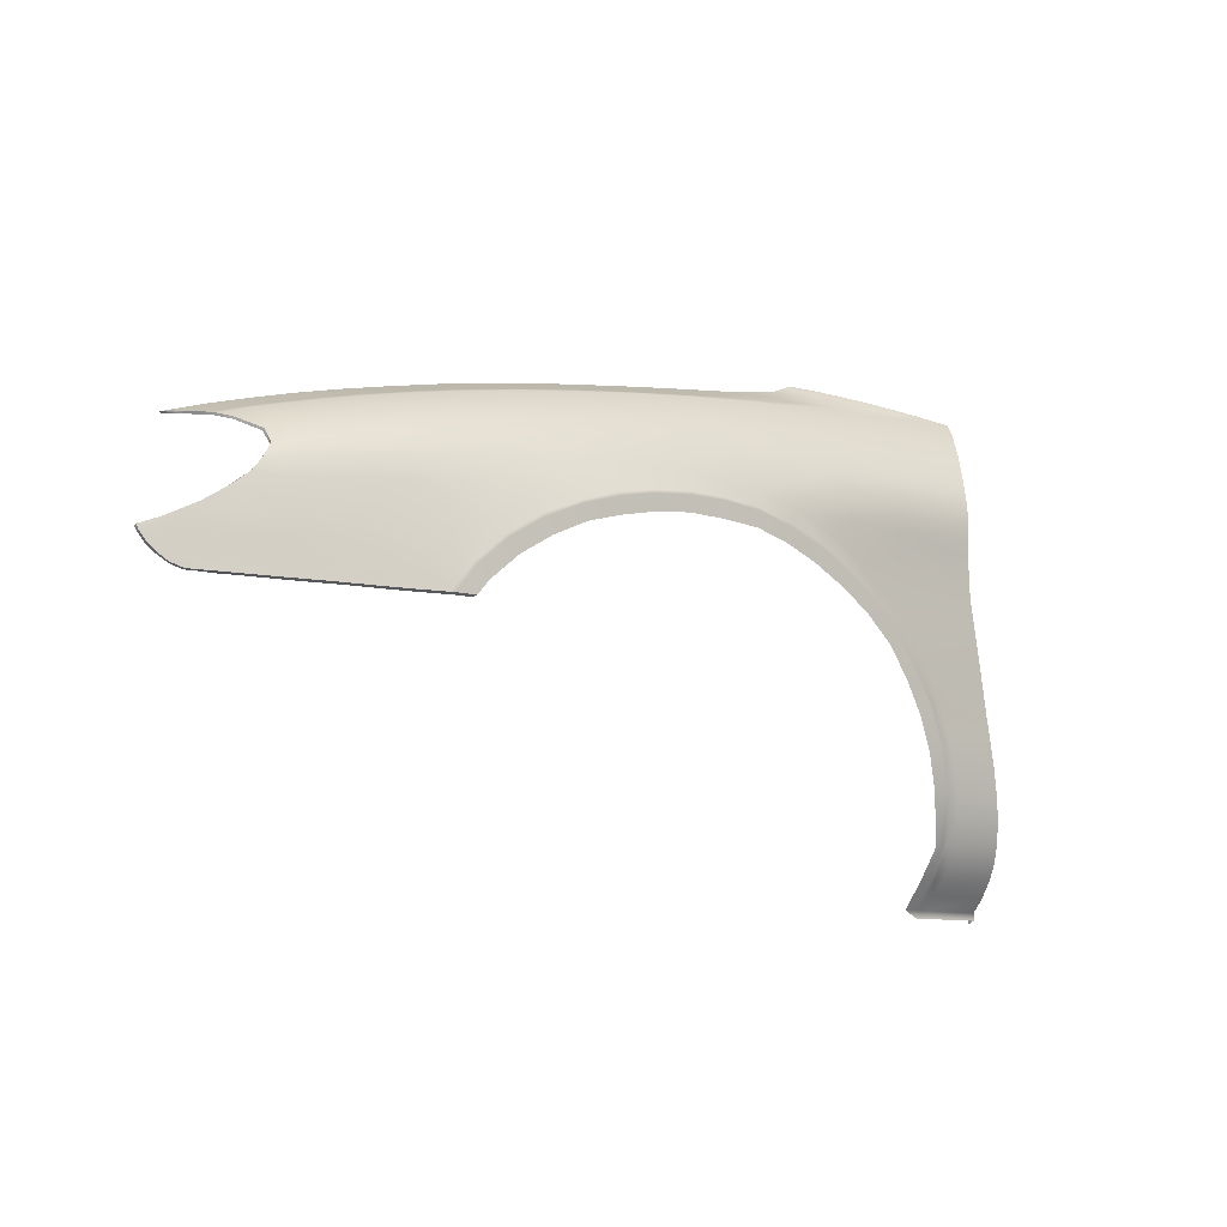
<metadata>
{"format":"obj","ext":"obj","renderer":"f3d","projection":"perspective","resolution":1024,"background":"white","views":[{"elev":-9.8,"azim":138.9,"up":"+Y"}]}
</metadata>
<code>
v  206.1 -11.56 -92.5
v  206.1 -9.872 -92.39
v  210.2 -11.56 -91.63
v  210.1 -9.909 -91.54
v  214.1 -9.942 -90.74
v  217.7 -9.972 -90.01
v  214.1 -11.59 -90.82
v  217.7 -11.64 -90.1
v  206.2 0.7744 -91.29
v  210.2 0.4088 -90.53
v  206.1 -3.22 -91.83
v  210.2 -3.428 -91.08
v  214 0.0547 -89.78
v  217.3 -0.2306 -89.13
v  214 -3.615 -90.35
v  217.8 -3.788 -89.55
v  217 2.153 -88.48
v  214.1 2.662 -89.01
v  210.3 3.189 -89.73
v  210.5 5.246 -88.77
v  214.3 4.512 -88.08
v  217 3.929 -87.55
v  210.9 7.344 -87.14
v  214.7 6.459 -86.57
v  217.1 5.741 -86.12
v  219.4 7.072 -83.88
v  216.1 8.097 -84.32
v  211.7 9.185 -84.88
v  212.2 10.05 -83.41
v  217 8.78 -82.88
v  212.4 10.22 -83.02
v  217.3 8.955 -82.45
v  218.7 9.267 -80.48
v  213.3 10.72 -81.11
v  220 9.555 -78.53
v  214.1 11.19 -79.22
v  224.6 7.902 -78.89
v  223.6 7.829 -79.88
v  224 -11.68 -88.83
v  221.1 -11.65 -89.39
v  223.9 -10.03 -88.71
v  221.1 -10 -89.3
v  223.7 -2.677 -87.9
v  225.7 -3.971 -87.61
v  221.1 -3.954 -88.8
v  229.8 -7.216 -87.3
v  231.8 -9.186 -86.89
v  230.7 -10.19 -87.23
v  232.7 -7.867 -86.58
v  232.8 -7.298 -86.44
v  230 -6.155 -86.95
v  221.8 -1.342 -88.16
v  218.8 -2.251 -89.09
v  219.9 0.1759 -88.3
v  218.3 1.995 -88.08
v  201.4 4.264 -91.31
v  195.6 4.994 -92.12
v  201.5 6.782 -90.2
v  195.7 7.589 -90.97
v  202.1 11.34 -86.1
v  201.8 9.257 -88.36
v  196.1 12.44 -86.81
v  195.9 10.3 -89.08
v  196.2 13.71 -85.04
v  189.7 14.98 -85.66
v  189.7 13.57 -87.5
v  196.3 13.97 -84.59
v  189.7 15.25 -85.17
v  196.4 14.64 -82.77
v  189.7 15.97 -83.36
v  196.5 15.29 -80.97
v  189.6 16.67 -81.57
v  181.2 12.39 -90.76
v  189.6 11.27 -89.83
v  181.1 9.323 -92.76
v  189.5 8.357 -91.78
v  181.3 16.41 -86.42
v  181.3 14.88 -88.33
v  181.3 16.69 -85.9
v  181.3 17.45 -84.06
v  180.9 6.628 -94.08
v  172.1 10.07 -93.69
v  172 7.534 -94.97
v  172.3 16.15 -89.03
v  172.2 13.47 -91.53
v  172.3 18.02 -86.59
v  172.3 17.73 -87.09
v  153.5 20.37 -87.79
v  162.9 19.26 -87.23
v  153.5 20.1 -88.23
v  163 18.99 -87.7
v  143.8 15.94 -93.47
v  153.3 15.26 -92.86
v  143.8 11.87 -95.76
v  153.3 11.36 -95.15
v  143.8 21.09 -88.74
v  143.8 19.28 -90.7
v  153.5 18.35 -90.21
v  125.1 9.551 -97.76
v  125.2 12.7 -96.67
v  134.6 9.208 -97.31
v  134.6 12.29 -96.22
v  125.2 17.04 -94.29
v  134.6 16.49 -93.89
v  125.2 20.72 -91.36
v  134.6 20.01 -91.04
v  125.3 22.62 -89.41
v  134.6 21.86 -89.08
v  125.3 22.87 -89.05
v  134.6 22.13 -88.69
v  200.3 -9.809 -93.67
v  201.9 -9.826 -93.32
v  202 -11.56 -93.43
v  180.5 3.797 -95.28
v  189.2 2.333 -94.31
v  186.1 1.36 -95.05
v  174.7 5.523 -95.58
v  162.8 7.061 -96.33
v  162.6 8.087 -95.75
v  168.8 6.469 -95.93
v  151.2 6.532 -97.19
v  153.2 8.524 -96.37
v  157.1 6.959 -96.76
v  134.5 6.915 -97.76
v  125 7.181 -98.07
v  125 2.511 -97.85
v  125 4.85 -98.03
v  134.5 2.582 -98.01
v  134.6 4.755 -97.94
v  125 -2.82 -97.71
v  115.9 -2.798 -97.66
v  124.9 -0.2275 -97.74
v  115.9 0.0916 -97.73
v  115.9 5.278 -98.18
v  115.9 7.576 -98.32
v  112.4 7.725 -98.42
v  115.9 9.883 -98.08
v  112.3 10.01 -98.2
v  111.7 13.25 -97.2
v  115.9 13.08 -97.04
v  115.9 17.5 -94.64
v  107.6 21.86 -91.82
v  115.9 21.27 -91.69
v  109.9 17.88 -94.81
v  106.4 23.74 -90.01
v  115.9 23.25 -89.76
v  115.9 23.68 -89.37
v  116.8 24.36 -88.84
v  125.4 23.43 -88.38
v  132.7 25.91 -84.06
v  129.3 25.47 -85.48
v  131.4 26.3 -83.78
v  127.8 25.95 -85.26
v  126.1 25.13 -86.54
v  121.5 24.72 -87.84
v  124.6 25.62 -86.35
v  120.7 25.18 -87.56
v  112 24.02 -89.51
v  112 24.44 -89.05
v  116.6 24.78 -88.48
v  106.4 23.9 -89.82
v  129.5 23.8 -87.13
v  103.6 -40.49 -92.91
v  104.3 -38.35 -94.51
v  112 -40.39 -92.02
v  112.3 -38.19 -93.48
v  102.2 -44.39 -88.92
v  103 -42.61 -91.09
v  111.6 -44.39 -88.8
v  111.7 -42.31 -90.16
v  109.4 -15.02 -97.72
v  115.9 -16.03 -97.87
v  108.8 -18.37 -97.7
v  116.1 -19.24 -97.76
v  115.9 -10.96 -97.83
v  115.9 -6.181 -97.72
v  121.9 -12.32 -98.02
v  125.4 -7.463 -98.07
v  134.4 -0.0057 -98.1
v  132.5 24.17 -85.96
v  135.5 24.69 -84.35
v  102.2 -45.46 -88.92
v  111.6 -45.46 -88.8
v  115 -35.81 -94.86
v  116.5 -29.23 -96.96
v  116.8 -36.43 -95.11
v  118.6 -29.25 -96.76
v  116 -29.22 -96.96
v  117.9 -23.09 -97.8
v  118.4 -23.31 -97.79
v  120.3 -18.1 -98.13
v  120.8 -18.35 -98.16
v  120.4 -24.03 -97.53
v  122.5 -19.36 -97.96
v  123.3 -13.38 -98.32
v  123.8 -13.75 -98.35
v  125.3 -14.83 -98.2
v  126.8 -8.877 -98.44
v  127.2 -9.314 -98.48
v  128.6 -10.63 -98.33
v  131.1 -5.043 -98.47
v  131.5 -5.476 -98.51
v  132.7 -7.074 -98.33
v  136.1 -2.37 -98.45
v  135.8 -1.855 -98.42
v  141 0.3028 -98.34
v  140.8 0.8295 -98.32
v  137.2 -4.175 -98.26
v  142 -1.697 -98.16
v  146 2.81 -98.11
v  146.2 2.33 -98.18
v  147 0.2481 -98.06
v  151.6 4.244 -97.84
v  151.7 3.802 -97.92
v  152.1 1.57 -97.93
v  157.3 4.729 -97.58
v  157.4 4.285 -97.68
v  162.8 4.788 -97.28
v  162.8 4.293 -97.38
v  157.5 1.958 -97.63
v  162.8 2.066 -97.34
v  168.5 4.187 -96.95
v  168.5 3.686 -97.05
v  168.2 1.502 -97.01
v  174.1 3.116 -96.61
v  174 2.561 -96.71
v  173.4 0.3924 -96.64
v  179.3 0.999 -96.37
v  179.4 1.395 -96.27
v  178.6 -1.037 -96.41
v  194 -8.035 -95.19
v  192.3 -9.587 -95.38
v  189.6 -4.289 -95.62
v  188.2 -6.148 -95.68
v  197.5 -11.56 -94.73
v  196.8 -11.56 -94.91
v  196 -9.726 -94.9
v  195.4 -9.717 -95.05
v  194 -11.56 -95.2
v  114.2 -40.34 -92.12
v  113.8 -44.39 -88.8
v  113.6 -40.36 -92.1
v  113.3 -44.39 -88.8
v  116.1 -40.3 -91.95
v  115.8 -44.39 -88.59
v  113.3 -45.46 -88.8
v  113.8 -45.46 -88.8
v  114.3 -29.21 -96.88
v  115.2 -25.92 -97.39
v  116.3 -22.45 -97.66
v  118.9 -17.27 -97.91
v  129.7 -3.372 -98.1
v  139.7 2.915 -98.04
v  145.4 4.958 -97.74
v  110.1 -10.65 -97.65
v  134.6 22.4 -88.37
v  172.3 18.8 -84.69
v  181.2 18.18 -82.23
v  172.3 19.54 -82.81
v  162.7 10.76 -94.47
v  162.8 14.44 -92.22
v  162.9 17.32 -89.66
v  162.9 20.07 -85.31
v  162.9 20.85 -83.4
v  137.5 23.1 -86.56
v  143.8 21.37 -88.31
v  144.3 22.29 -86.28
v  140.3 23.9 -84.38
v  144.8 23.17 -84.25
v  189.3 5.663 -93.01
v  202.3 12.47 -84.43
v  202.3 12.68 -84.04
v  202.4 13.36 -82.24
v  202.5 14.01 -80.46
v  201.5 -2.962 -92.72
v  195.7 -2.464 -93.9
v  201.4 1.202 -92.13
v  195.6 1.699 -93.12
v  206.5 5.966 -89.45
v  206.9 8.229 -87.71
v  207.7 11.2 -83.86
v  207.8 11.37 -83.51
v  208.1 12.03 -81.68
v  208.3 12.66 -79.87
v  207.4 10.19 -85.43
v  144.1 8.863 -96.86
v  144.8 6.645 -97.41
v  153.6 21.22 -85.83
v  153.8 22.05 -83.88
v  111.5 -2.787 -97.64
v  111.8 0.1859 -97.73
v  112 3.17 -97.93
v  112.3 5.447 -98.24
v  115.9 2.977 -97.91
v  110.9 -6.022 -97.61
v  194.4 -7.778 -95.08
v  189.9 -3.896 -95.47
v  196.7 -6.167 -94.18
v  191.5 -1.981 -94.7
v  184.8 -0.8507 -95.87
v  184.6 -1.311 -96
v  183.5 -3.303 -96.05
v  206.3 3.674 -90.5
v  210.1 -6.686 -91.36
v  214.1 -6.752 -90.6
v  223.9 -7.099 -88.55
v  221.1 -6.97 -89.18
v  221.5 7.684 -81.86
v  221 7.566 -82.38
v  201.6 -6.497 -93.11
v  206.1 -6.623 -92.17
v  217.8 -6.838 -89.84
v  227.8 -5.069 -87.28
v  226.8 -7.157 -87.95
v  229.4 -11.15 -87.58
v  229.5 -10.13 -87.5
v  106.6 -29.12 -97.25
v  107.4 -25.44 -97.56
v  105.1 -35.97 -95.72
v  105.9 -32.65 -96.77
v  112.7 -35.87 -94.71
v  113.4 -32.6 -96.04
v  114.4 -35.82 -94.84
v  108.2 -21.73 -97.69
v  226 -11.69 -88.36
v  225.6 7.813 -77.91
v  226.7 -10.06 -88.11
v  227.6 -11.7 -87.98
g P353_20_121B_L_1_DaS_P353_20_121B_L
f 1 2 3
f 3 2 4
f 5 6 7
f 7 6 8
f 9 10 11
f 11 10 12
f 13 14 15
f 15 14 16
f 14 13 17
f 17 13 18
f 19 20 18
f 18 20 21
f 17 18 22
f 22 18 21
f 20 23 21
f 21 23 24
f 21 24 22
f 22 24 25
f 26 25 27
f 27 25 24
f 27 24 28
f 28 24 23
f 28 29 27
f 27 29 30
f 29 31 30
f 30 31 32
f 33 32 34
f 34 32 31
f 35 33 36
f 36 33 34
f 33 37 38
f 39 40 41
f 41 40 42
f 43 44 45
f 46 47 48
f 49 46 50
f 50 46 51
f 43 45 52
f 52 45 53
f 14 54 53
f 53 54 52
f 54 14 55
f 55 14 17
f 56 57 58
f 58 57 59
f 60 61 62
f 62 61 63
f 64 62 65
f 65 62 66
f 67 64 68
f 68 64 65
f 69 67 70
f 70 67 68
f 71 69 72
f 72 69 70
f 73 74 75
f 75 74 76
f 77 65 78
f 78 65 66
f 79 80 68
f 68 80 70
f 75 81 82
f 82 81 83
f 84 78 85
f 85 78 73
f 86 79 87
f 87 79 77
f 88 89 90
f 90 89 91
f 92 93 94
f 94 93 95
f 96 90 97
f 97 90 98
f 99 100 101
f 101 100 102
f 103 104 100
f 100 104 102
f 105 106 103
f 103 106 104
f 107 108 105
f 105 108 106
f 109 110 107
f 107 110 108
f 111 112 113
f 114 115 116
f 83 81 117
f 117 81 114
f 118 119 120
f 120 119 83
f 121 122 123
f 124 125 99
f 126 127 128
f 128 127 129
f 130 131 132
f 132 131 133
f 127 134 125
f 125 134 135
f 135 136 137
f 137 136 138
f 139 140 138
f 138 140 137
f 100 140 103
f 103 140 141
f 142 143 144
f 144 143 141
f 145 146 142
f 142 146 143
f 147 148 109
f 109 148 149
f 150 151 152
f 152 151 153
f 154 155 156
f 156 155 157
f 158 159 148
f 148 159 160
f 159 158 161
f 161 158 145
f 147 146 158
f 158 146 145
f 155 154 149
f 149 154 162
f 163 164 165
f 165 164 166
f 167 168 169
f 169 168 170
f 171 172 173
f 173 172 174
f 175 176 177
f 177 176 178
f 128 179 126
f 126 179 132
f 17 22 55
f 151 150 180
f 180 150 181
f 107 146 109
f 109 146 147
f 167 169 182
f 182 169 183
f 184 185 186
f 186 185 187
f 188 189 185
f 185 189 190
f 189 191 190
f 190 191 192
f 190 192 193
f 193 192 194
f 191 195 192
f 192 195 196
f 194 192 197
f 197 192 196
f 198 199 195
f 195 199 196
f 197 196 200
f 200 196 199
f 198 201 199
f 199 201 202
f 199 202 200
f 200 202 203
f 204 205 206
f 206 205 207
f 204 206 208
f 208 206 209
f 207 210 206
f 206 210 211
f 206 211 209
f 209 211 212
f 210 213 211
f 211 213 214
f 212 211 215
f 215 211 214
f 213 216 214
f 214 216 217
f 216 218 217
f 217 218 219
f 217 219 220
f 220 219 221
f 218 222 219
f 219 222 223
f 219 223 221
f 221 223 224
f 222 225 223
f 223 225 226
f 223 226 224
f 224 226 227
f 226 225 228
f 228 225 229
f 228 230 226
f 226 230 227
f 231 232 233
f 233 232 234
f 235 236 237
f 237 236 238
f 236 239 238
f 238 239 232
f 214 217 215
f 215 217 220
f 240 241 242
f 242 241 243
f 244 245 240
f 240 245 241
f 243 241 246
f 246 241 247
f 241 245 247
f 248 249 188
f 188 249 189
f 189 250 191
f 177 195 251
f 251 195 191
f 178 198 177
f 177 198 195
f 252 201 178
f 178 201 198
f 179 253 205
f 205 253 207
f 253 254 207
f 207 254 210
f 121 213 254
f 254 213 210
f 121 123 213
f 213 123 216
f 123 118 216
f 216 118 218
f 222 218 120
f 120 218 118
f 117 225 120
f 120 225 222
f 114 229 117
f 117 229 225
f 242 170 165
f 113 235 111
f 111 235 237
f 169 243 183
f 183 243 246
f 255 175 171
f 171 175 172
f 256 110 149
f 149 110 109
f 75 82 73
f 73 82 85
f 78 84 77
f 77 84 87
f 86 257 79
f 79 257 80
f 80 257 258
f 258 257 259
f 119 260 83
f 83 260 82
f 85 261 84
f 84 261 262
f 84 262 87
f 87 262 91
f 89 263 86
f 86 263 257
f 263 264 257
f 257 264 259
f 117 120 83
f 256 265 266
f 266 265 267
f 265 268 267
f 267 268 269
f 81 75 270
f 270 75 76
f 74 73 66
f 66 73 78
f 77 79 65
f 65 79 68
f 70 80 72
f 72 80 258
f 271 60 64
f 64 60 62
f 59 63 58
f 58 63 61
f 64 67 271
f 271 67 272
f 67 69 272
f 272 69 273
f 69 71 273
f 273 71 274
f 275 276 277
f 277 276 278
f 58 61 279
f 279 61 280
f 271 272 281
f 281 272 282
f 272 273 282
f 282 273 283
f 273 274 283
f 283 274 284
f 61 60 280
f 280 60 285
f 102 94 286
f 104 92 102
f 102 92 94
f 106 97 104
f 104 97 92
f 108 96 106
f 106 96 97
f 110 266 108
f 108 266 96
f 101 286 287
f 256 266 110
f 256 162 265
f 180 181 265
f 265 181 268
f 122 286 94
f 93 92 98
f 98 92 97
f 90 96 88
f 88 96 266
f 266 267 88
f 88 267 288
f 267 269 288
f 288 269 289
f 93 261 95
f 95 261 260
f 90 91 98
f 98 91 262
f 261 85 260
f 260 85 82
f 89 86 91
f 91 86 87
f 122 95 119
f 119 95 260
f 93 98 261
f 261 98 262
f 88 288 89
f 89 288 263
f 288 289 263
f 263 289 264
f 290 291 131
f 131 291 133
f 292 293 294
f 294 293 134
f 137 99 125
f 100 99 140
f 140 99 137
f 140 139 141
f 141 139 144
f 143 105 141
f 141 105 103
f 146 107 143
f 143 107 105
f 147 158 148
f 255 295 175
f 175 295 176
f 177 251 175
f 175 251 172
f 118 123 119
f 119 123 122
f 121 286 122
f 124 287 254
f 201 205 202
f 202 205 204
f 202 204 203
f 203 204 208
f 252 179 201
f 201 179 205
f 296 231 297
f 297 231 233
f 298 296 299
f 299 296 297
f 297 233 300
f 300 233 301
f 233 234 301
f 301 234 302
f 299 297 116
f 116 297 300
f 115 278 299
f 299 278 276
f 300 301 229
f 229 301 228
f 301 302 228
f 228 302 230
f 116 300 114
f 114 300 229
f 303 279 19
f 19 279 20
f 279 280 20
f 20 280 23
f 280 285 23
f 23 285 28
f 285 281 28
f 28 281 29
f 281 282 29
f 29 282 31
f 282 283 31
f 31 283 34
f 283 284 34
f 34 284 36
f 4 5 3
f 3 5 7
f 12 15 304
f 304 15 305
f 10 13 12
f 12 13 15
f 8 6 40
f 40 6 42
f 45 306 307
f 38 308 33
f 33 308 32
f 308 309 32
f 32 309 30
f 309 26 30
f 30 26 27
f 58 279 56
f 56 279 303
f 277 9 275
f 275 9 11
f 275 11 310
f 310 11 311
f 112 2 113
f 113 2 1
f 298 299 276
f 57 270 59
f 59 270 76
f 76 74 59
f 59 74 63
f 74 66 63
f 63 66 62
f 281 285 271
f 271 285 60
f 11 12 311
f 311 12 304
f 15 16 305
f 305 16 312
f 16 45 312
f 312 45 307
f 276 275 298
f 298 275 310
f 306 313 314
f 48 315 316
f 81 270 114
f 114 270 115
f 270 57 115
f 115 57 278
f 57 56 278
f 278 56 277
f 56 303 277
f 277 303 9
f 303 19 9
f 9 19 10
f 19 18 10
f 10 18 13
f 299 116 115
f 45 16 53
f 14 53 16
f 44 313 45
f 172 251 174
f 174 251 250
f 252 178 130
f 253 179 128
f 317 318 248
f 248 318 249
f 185 190 187
f 187 190 193
f 319 320 321
f 321 320 322
f 321 322 323
f 323 188 184
f 184 188 185
f 165 166 242
f 242 323 240
f 240 323 184
f 240 184 244
f 244 184 186
f 121 254 287
f 320 317 322
f 322 317 248
f 318 324 249
f 249 324 250
f 249 250 189
f 164 319 166
f 166 319 321
f 168 163 170
f 170 163 165
f 321 323 166
f 166 323 242
f 242 243 170
f 243 169 170
f 248 188 322
f 322 188 323
f 294 126 133
f 133 126 132
f 291 292 133
f 133 292 294
f 179 252 132
f 132 252 130
f 127 125 129
f 126 294 127
f 127 294 134
f 134 293 135
f 135 293 136
f 254 253 129
f 129 253 128
f 295 290 176
f 176 290 131
f 131 130 176
f 176 130 178
f 151 154 153
f 153 154 156
f 154 151 162
f 162 151 180
f 155 148 157
f 157 148 160
f 149 148 155
f 256 149 162
f 250 324 174
f 174 324 173
f 325 39 41
f 326 37 35
f 35 37 33
f 231 238 232
f 237 238 296
f 296 238 231
f 111 237 298
f 298 237 296
f 298 310 111
f 111 310 112
f 310 311 112
f 112 311 2
f 2 311 4
f 4 311 304
f 304 305 4
f 4 305 5
f 6 5 312
f 312 5 305
f 42 6 307
f 307 6 312
f 41 42 306
f 306 42 307
f 41 306 327
f 46 49 47
f 46 48 316
f 327 325 41
f 314 313 46
f 46 313 51
f 327 314 316
f 316 314 46
f 327 316 328
f 328 316 315
f 328 325 327
f 327 306 314
f 124 254 129
f 129 125 124
f 121 287 286
f 122 94 95
f 102 286 101
f 101 287 124
f 124 99 101
f 191 250 251
f 137 125 135
f 265 162 180
f 45 313 306
v  106.4 23.9 -89.82
v  106.4 23.74 -90.01
v  106.3 23.49 -89.56
v  106.4 23.37 -89.68
v  112 24.44 -89.05
v  112 23.97 -88.93
v  116.6 24.29 -88.46
v  116.6 24.78 -88.48
v  120.7 24.68 -87.58
v  120.7 25.18 -87.56
v  107.6 21.86 -91.82
v  107.8 21.54 -91.45
v  109.9 17.88 -94.81
v  110 17.62 -94.39
v  111.7 13.25 -97.2
v  111.7 13.06 -96.75
v  112.3 10.01 -98.2
v  112.3 9.919 -97.72
v  112.4 7.725 -98.42
v  112.5 7.731 -97.93
v  112.3 5.447 -98.24
v  112.4 5.464 -97.76
v  111.6 -2.802 -97.18
v  111.9 0.1902 -97.27
v  111.5 -2.787 -97.64
v  111.8 0.1859 -97.73
v  111 -6.044 -97.14
v  110.9 -6.022 -97.61
v  110.3 -9.28 -97.15
v  110.1 -10.65 -97.65
v  109.4 -15.02 -97.72
v  109.3 -15.02 -97.23
v  108.8 -18.37 -97.7
v  108.7 -18.38 -97.21
v  108.2 -21.73 -97.69
v  107.4 -25.44 -97.56
v  108.1 -21.74 -97.2
v  107.4 -25.41 -97.07
v  105.9 -32.65 -96.77
v  105.9 -32.53 -96.3
v  106.6 -29.12 -97.25
v  106.7 -29.07 -96.77
v  105.1 -35.97 -95.72
v  104.3 -38.35 -94.51
v  105.1 -35.78 -95.27
v  104.3 -38.09 -94.09
v  102.4 -44.23 -88.53
v  102.8 -42.09 -90.18
v  102.2 -44.39 -88.92
v  103 -42.61 -91.09
v  102.2 -45.46 -88.92
v  102.3 -45.22 -88.63
v  102.1 -45.87 -87.89
v  102.1 -45.39 -87.75
v  132.7 25.91 -84.06
v  131.4 26.3 -83.78
v  132.6 25.52 -83.8
v  131.3 25.91 -83.53
v  135.5 24.69 -84.35
v  135.4 24.34 -84.05
v  144.8 22.8 -83.96
v  144.8 23.17 -84.25
v  140.2 23.55 -84.07
v  140.3 23.9 -84.38
v  153.8 22.05 -83.88
v  153.7 21.65 -83.63
v  162.9 20.85 -83.4
v  162.9 20.42 -83.17
v  172.3 19.54 -82.81
v  172.2 19.08 -82.62
v  181.2 18.18 -82.23
v  181.1 17.67 -82.08
v  189.6 16.67 -81.57
v  189.5 16.18 -81.42
v  196.5 15.29 -80.97
v  196.4 14.83 -80.89
v  202.5 14.01 -80.46
v  202.4 13.56 -80.35
v  214.1 11.19 -79.22
v  214 10.73 -79.18
v  220 9.555 -78.53
v  219.9 9.112 -78.52
v  225.6 7.813 -77.91
v  225.4 7.519 -77.96
v  221.5 7.684 -81.86
v  223.6 7.829 -79.88
v  221.5 7.444 -81.59
v  223.4 7.531 -79.7
v  221 7.566 -82.38
v  221 7.325 -82.11
v  219.4 7.072 -83.88
v  219.5 6.832 -83.61
v  217.1 5.741 -86.12
v  217.1 5.501 -85.85
v  217 3.929 -87.55
v  217 3.688 -87.28
v  218.3 1.995 -88.08
v  218.4 1.727 -87.82
v  219.8 0.1293 -88.01
v  219.9 0.1759 -88.3
v  223.7 -2.677 -87.9
v  225.7 -4.02 -87.32
v  225.7 -3.971 -87.61
v  227.8 -5.069 -87.28
v  229.6 -6.236 -86.67
v  230 -6.155 -86.95
v  232.8 -7.502 -85.98
v  232.8 -7.298 -86.44
v  232.7 -7.867 -86.58
v  232.6 -7.947 -86.12
v  231.8 -9.186 -86.89
v  231.7 -9.249 -86.43
v  230.7 -10.19 -87.23
v  230.6 -10.34 -86.84
v  227.6 -11.7 -87.98
v  229.4 -11.15 -87.58
v  227.7 -11.79 -87.59
v  229.3 -11.23 -87.22
v  226 -11.69 -88.36
v  225.9 -11.81 -87.97
v  224 -11.68 -88.83
v  223.8 -11.81 -88.18
v  217.7 -11.64 -90.1
v  221.1 -11.65 -89.39
v  217.7 -11.82 -89.61
v  221.1 -11.82 -88.89
v  214.1 -11.59 -90.82
v  214.1 -11.8 -90.33
v  210.1 -11.75 -91.15
v  210.2 -11.56 -91.63
v  201.9 -11.78 -92.95
v  197.4 -11.78 -94.25
v  202 -11.56 -93.43
v  197.5 -11.56 -94.73
v  196.8 -11.56 -94.91
v  196.7 -11.78 -94.42
v  194 -11.56 -95.2
v  194.3 -11.78 -94.71
v  208.3 12.2 -79.78
v  208.3 12.66 -79.87
v  206 -11.77 -92.02
v  206.1 -11.56 -92.5
v  103.6 -40.49 -92.91
v  103.6 -40.18 -92.53
v  112.2 3.196 -97.46
v  112 3.17 -97.93
v  224.6 7.902 -78.89
v  124.7 25.12 -86.34
v  127.8 25.48 -85.18
v  124.6 25.62 -86.35
v  127.8 25.95 -85.26
v  221.8 -1.342 -88.16
v  223 -2.251 -87.71
g P353_20_121B_L_1_DaS_P353_20_121B_L_E
f 329 330 331
f 331 330 332
f 333 329 334
f 334 329 331
f 334 335 333
f 333 335 336
f 335 337 336
f 336 337 338
f 330 339 332
f 332 339 340
f 339 341 340
f 340 341 342
f 341 343 342
f 342 343 344
f 345 346 343
f 343 346 344
f 345 347 346
f 346 347 348
f 347 349 348
f 348 349 350
f 351 352 353
f 353 352 354
f 355 356 357
f 357 356 358
f 359 360 358
f 358 360 357
f 359 361 360
f 360 361 362
f 363 364 365
f 365 364 366
f 367 368 369
f 369 368 370
f 371 372 373
f 373 372 374
f 375 376 377
f 377 376 378
f 379 380 377
f 377 380 375
f 379 381 380
f 380 381 382
f 383 384 385
f 385 384 386
f 383 385 387
f 387 385 388
f 389 390 391
f 391 390 392
f 390 389 393
f 393 389 394
f 395 396 397
f 397 396 398
f 397 398 399
f 399 398 400
f 399 400 401
f 401 400 402
f 403 401 404
f 404 401 402
f 403 404 405
f 405 404 406
f 407 408 409
f 409 408 410
f 411 409 412
f 412 409 410
f 413 414 415
f 415 414 416
f 417 413 418
f 418 413 415
f 419 417 420
f 420 417 418
f 421 419 422
f 422 419 420
f 421 422 423
f 423 422 424
f 423 424 425
f 425 424 426
f 427 428 426
f 426 428 425
f 429 430 431
f 431 430 432
f 430 433 432
f 432 433 434
f 433 435 434
f 434 435 436
f 436 435 437
f 437 435 438
f 439 440 441
f 441 440 442
f 443 444 445
f 445 444 446
f 447 448 449
f 449 448 450
f 451 452 453
f 453 452 454
f 455 451 456
f 456 451 453
f 456 457 455
f 455 457 458
f 459 460 461
f 461 460 462
f 463 462 464
f 464 462 460
f 465 463 466
f 466 463 464
f 467 468 406
f 406 468 405
f 469 459 470
f 470 459 461
f 408 407 467
f 467 407 468
f 396 395 394
f 394 395 393
f 457 469 458
f 458 469 470
f 452 449 454
f 454 449 450
f 392 387 391
f 391 387 388
f 371 373 367
f 367 373 368
f 441 442 444
f 444 442 446
f 439 437 440
f 440 437 438
f 369 370 364
f 364 370 366
f 372 471 374
f 374 471 472
f 376 472 378
f 378 472 471
f 352 473 354
f 354 473 474
f 349 474 350
f 350 474 473
f 351 353 355
f 355 353 356
f 416 414 475
f 476 477 478
f 478 477 479
f 337 476 338
f 338 476 478
f 361 363 362
f 362 363 365
f 480 428 427
f 429 480 481
f 481 480 427
f 384 479 386
f 386 479 477
f 475 412 416
f 411 412 475
f 445 448 443
f 443 448 447
f 429 481 430

</code>
